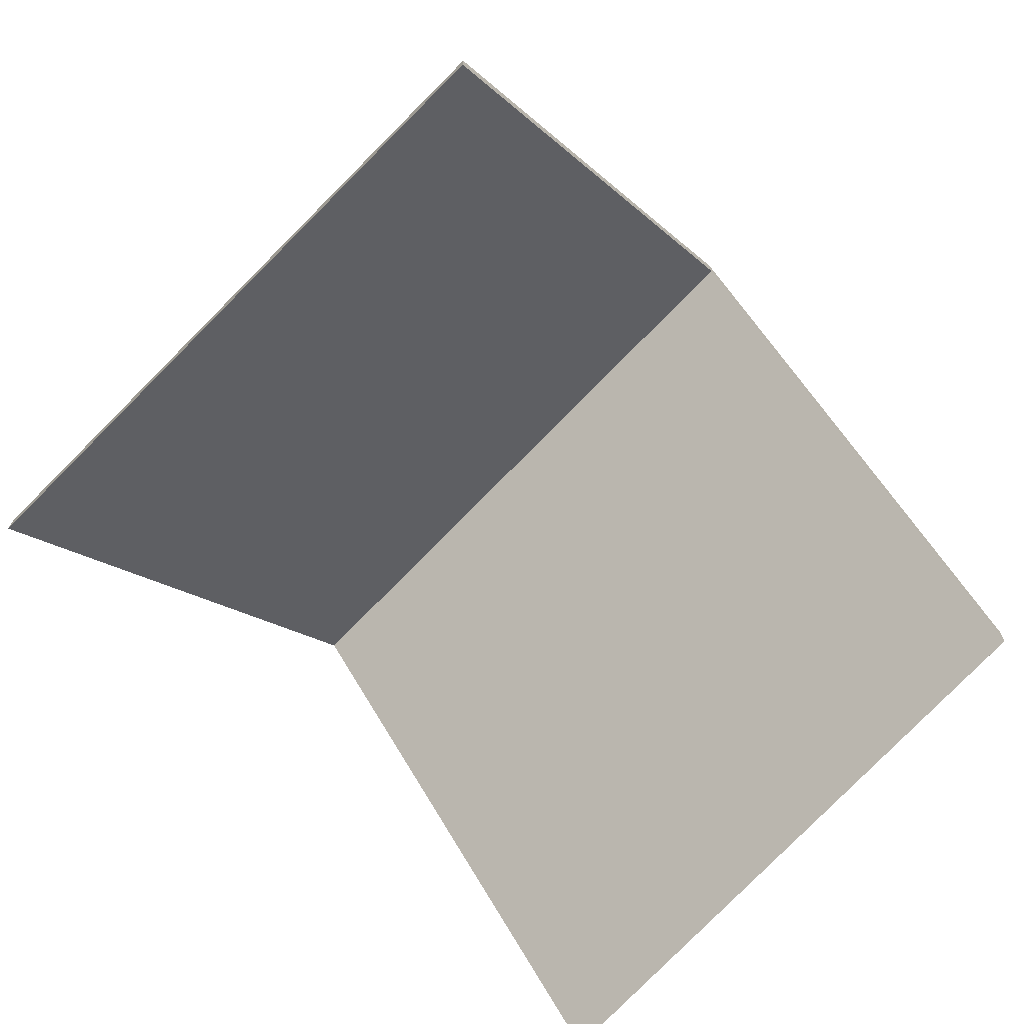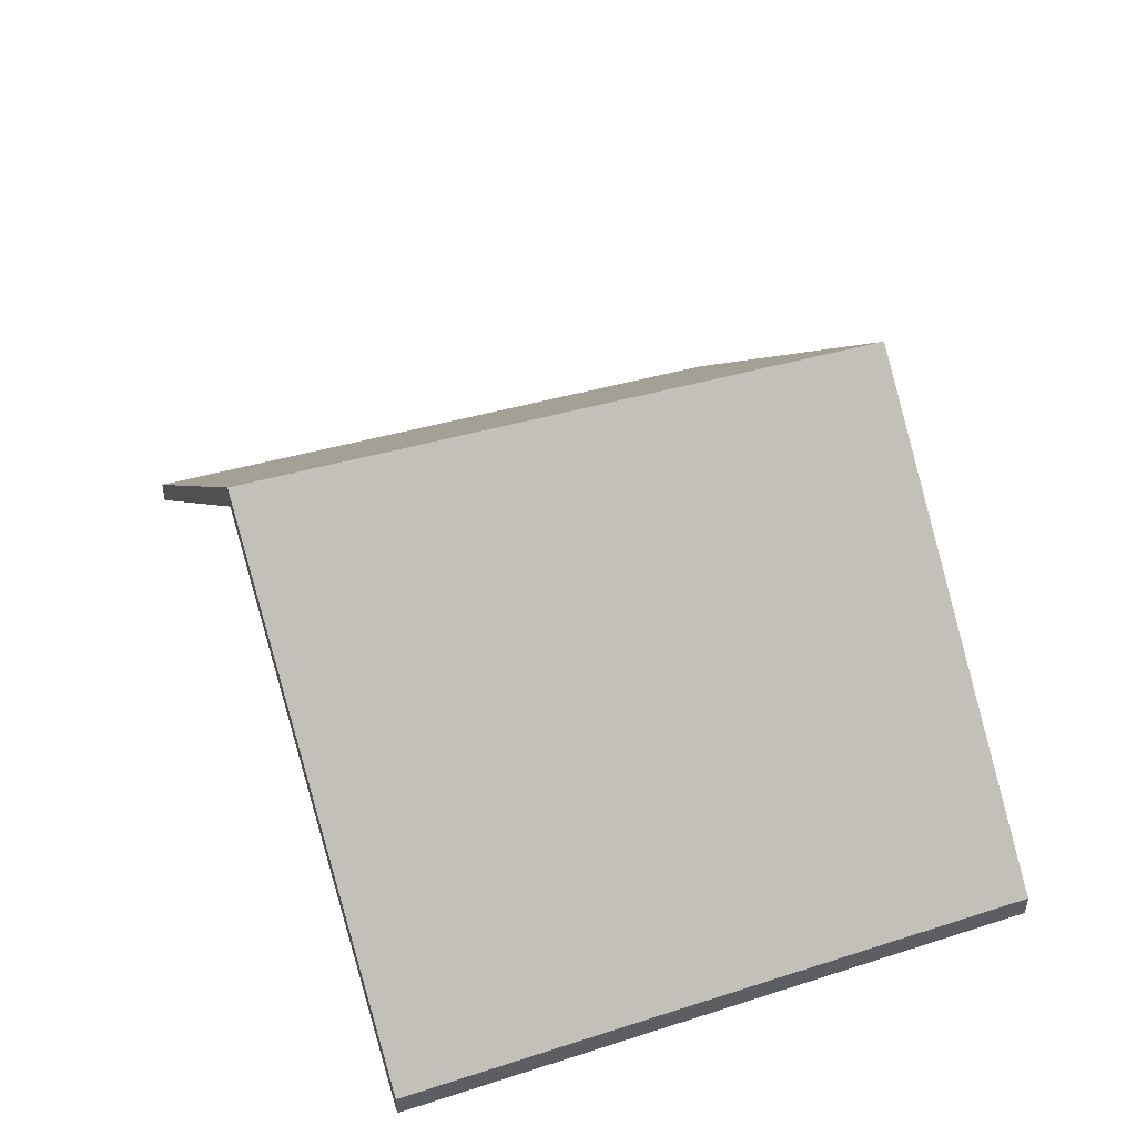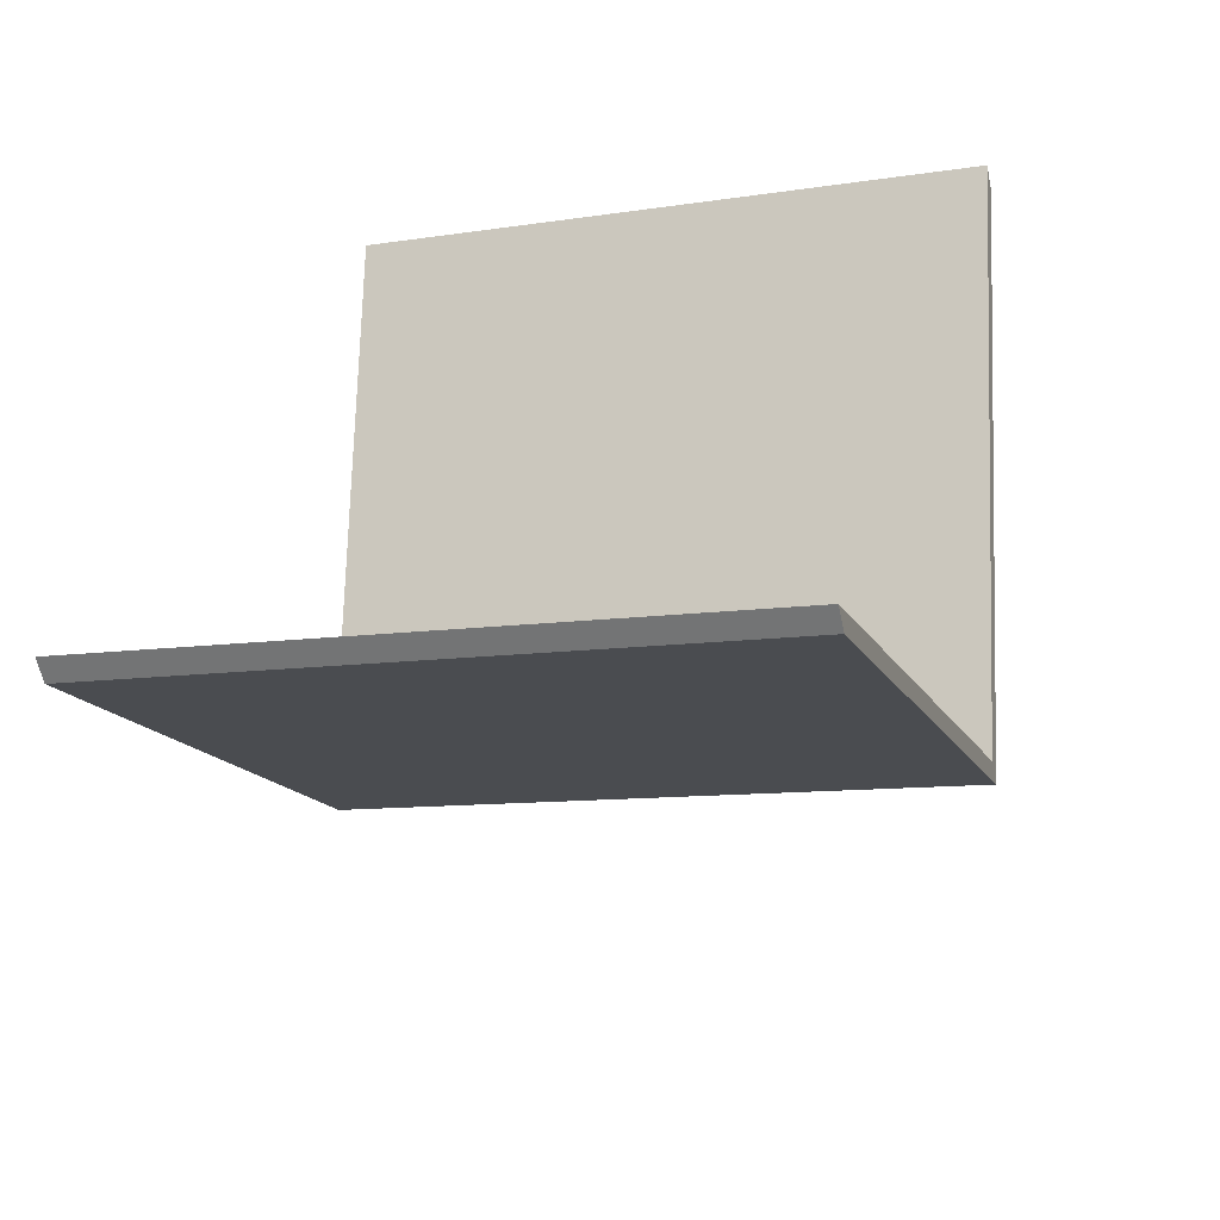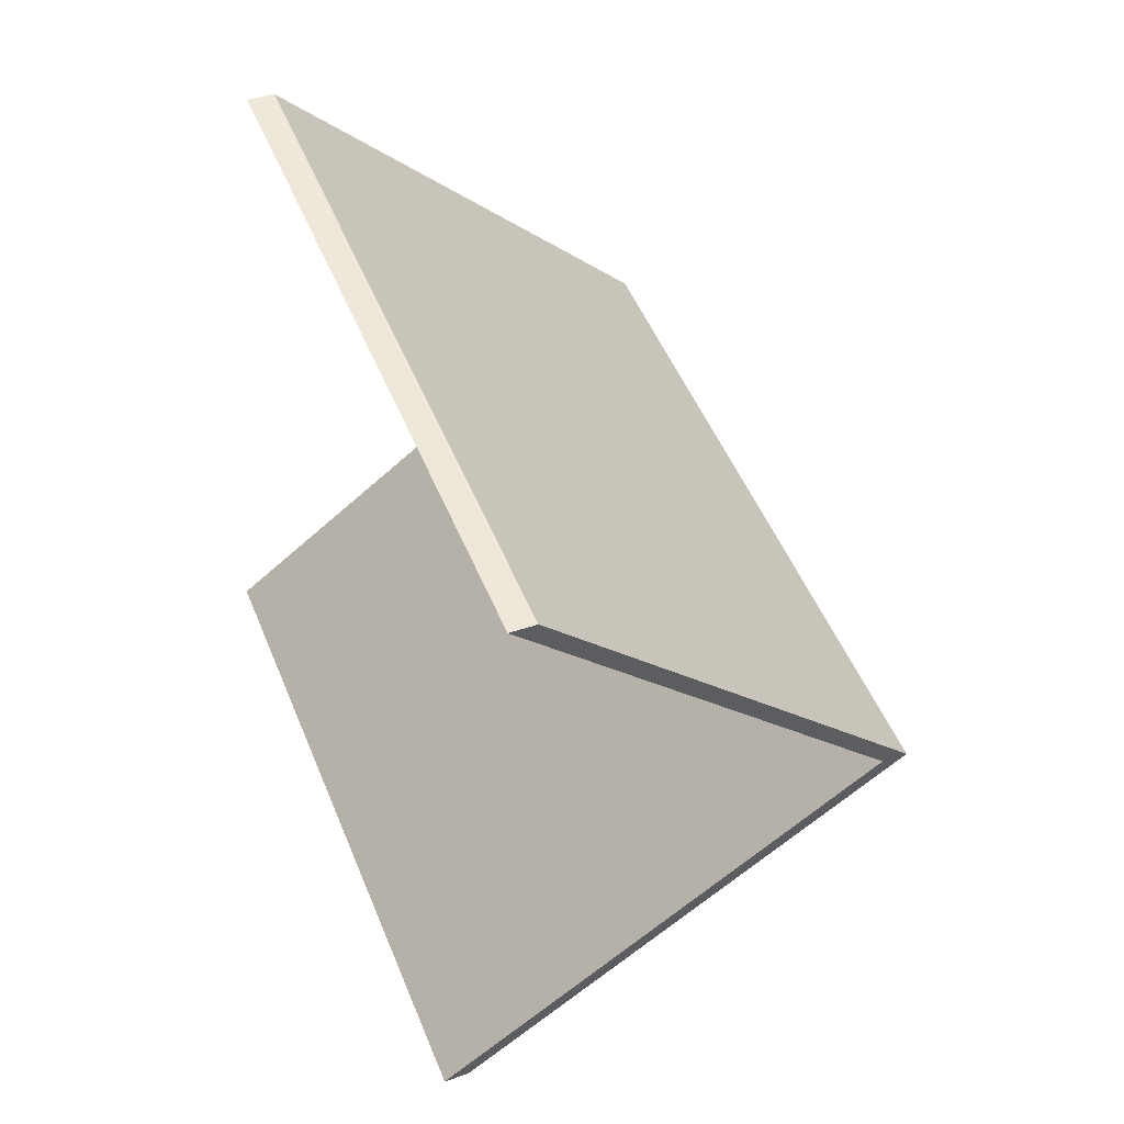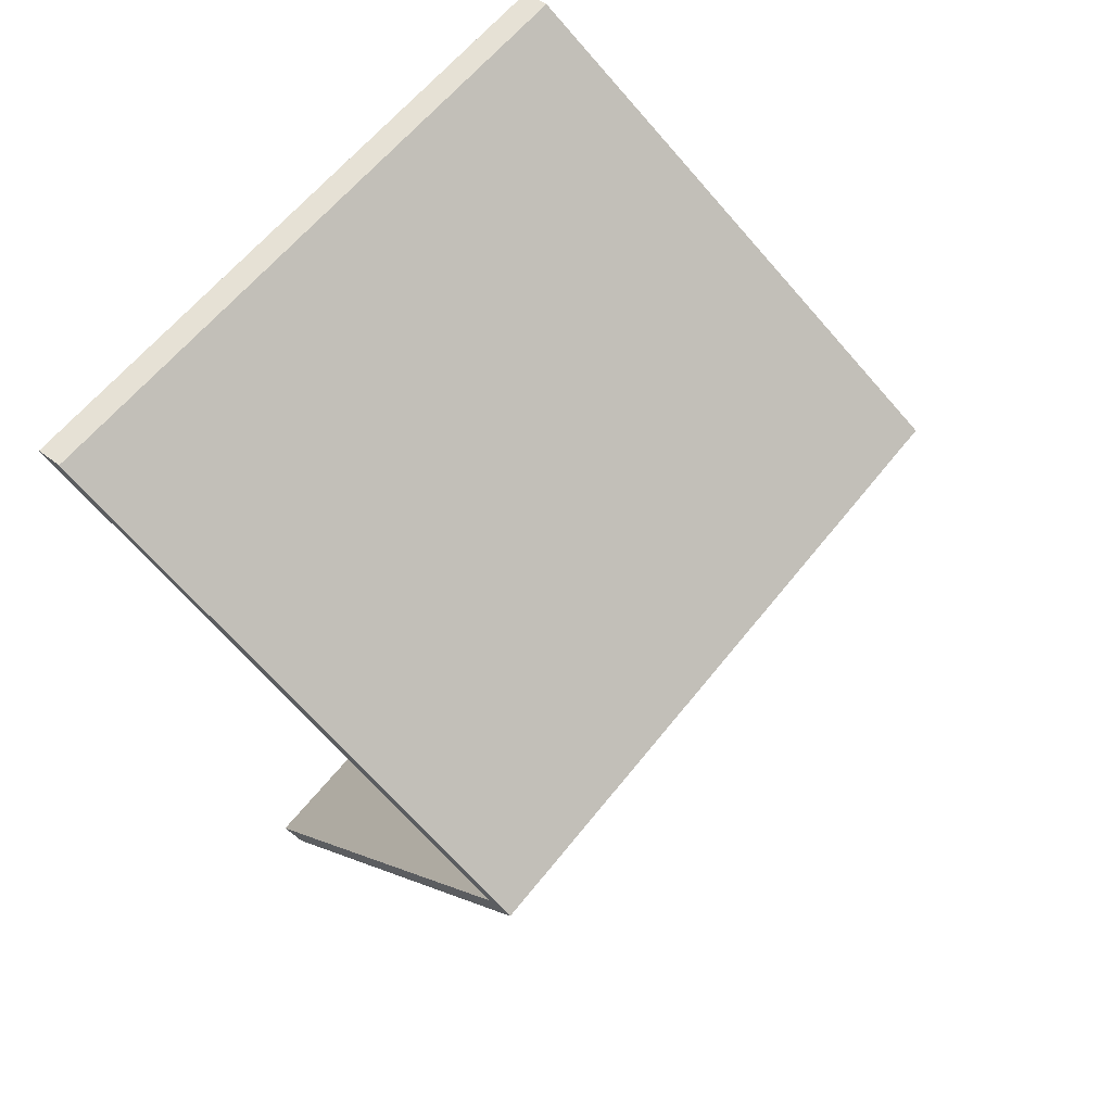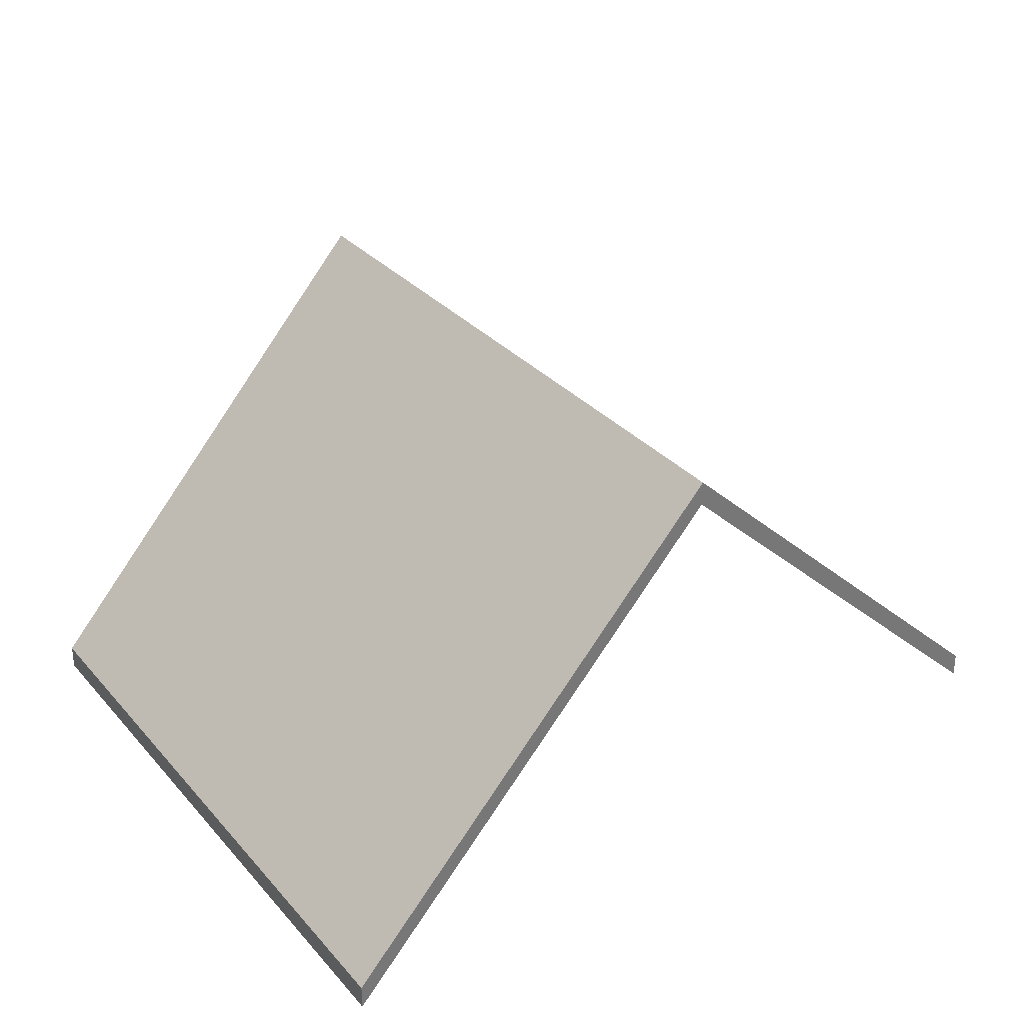
<metadata>
{"format":"obj","ext":"obj","renderer":"f3d","projection":"perspective","resolution":1024,"background":"white","views":[{"elev":-70.9,"azim":-121.6,"up":"+Y"},{"elev":49.0,"azim":173.3,"up":"+Y"},{"elev":-61.1,"azim":11.8,"up":"+Z"},{"elev":41.5,"azim":67.3,"up":"+Z"},{"elev":50.1,"azim":131.1,"up":"+Z"},{"elev":35.0,"azim":66.1,"up":"+Y"}]}
</metadata>
<code>
v 0.6915 0.005619 -1.145
v 0.7021 -0.03724 -1.104
v 0.7021 -0.03987 -1.104
v 0.6915 0.002985 -1.145
v 0.7021 -0.03724 -1.104
v 0.6372 -0.03724 -1.092
v 0.6372 -0.03987 -1.092
v 0.7021 -0.03987 -1.104
v 0.6264 0.004035 -1.132
v 0.6915 0.005619 -1.145
v 0.6915 0.002985 -1.145
v 0.6264 0.001401 -1.132
v 0.6372 -0.03724 -1.092
v 0.6264 0.004035 -1.132
v 0.6264 0.001401 -1.132
v 0.6372 -0.03987 -1.092
v 0.6915 0.005619 -1.145
v 0.6264 0.004035 -1.132
v 0.6372 -0.03724 -1.092
v 0.7021 -0.03724 -1.104
v 0.6372 -0.03987 -1.092
v 0.6264 0.001401 -1.132
v 0.6915 0.002985 -1.145
v 0.7021 -0.03987 -1.104
v 0.6264 0.004035 -1.132
v 0.6156 -0.03724 -1.172
v 0.6156 -0.03987 -1.172
v 0.6264 0.001401 -1.132
v 0.6156 -0.03724 -1.172
v 0.681 -0.03724 -1.187
v 0.681 -0.03987 -1.187
v 0.6156 -0.03987 -1.172
v 0.6915 0.005619 -1.145
v 0.6264 0.004035 -1.132
v 0.6264 0.001401 -1.132
v 0.6915 0.002985 -1.145
v 0.681 -0.03724 -1.187
v 0.6915 0.005619 -1.145
v 0.6915 0.002985 -1.145
v 0.681 -0.03987 -1.187
v 0.6264 0.004035 -1.132
v 0.6915 0.005619 -1.145
v 0.681 -0.03724 -1.187
v 0.6156 -0.03724 -1.172
v 0.681 -0.03987 -1.187
v 0.6915 0.002985 -1.145
v 0.6264 0.001401 -1.132
v 0.6156 -0.03987 -1.172
f 1 2 3
f 1 3 4
f 5 6 7
f 5 7 8
f 9 10 11
f 9 11 12
f 13 14 15
f 13 15 16
f 17 18 19
f 17 19 20
f 21 22 23
f 21 23 24
f 25 26 27
f 25 27 28
f 29 30 31
f 29 31 32
f 33 34 35
f 33 35 36
f 37 38 39
f 37 39 40
f 41 42 43
f 41 43 44
f 45 46 47
f 45 47 48

</code>
